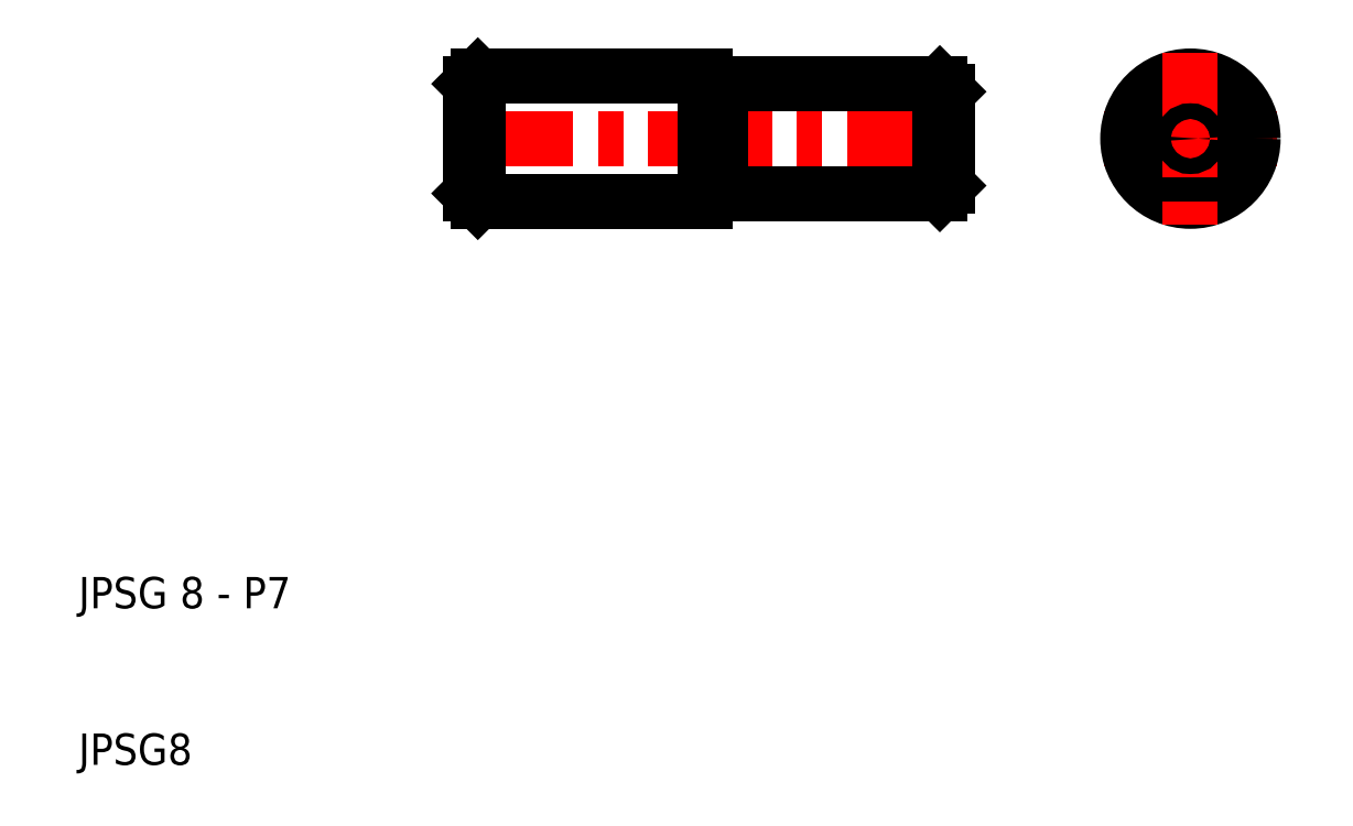
<metadata>
{"format":"dxf","ext":"dxf","renderer":"ezdxf+matplotlib","layout":"modelspace","background":"white","min_lineweight":24,"dpi":150}
</metadata>
<code>
0
SECTION
2
ENTITIES
0
LINE
8
CENTER
10
75.5
20
50
30
0
11
86.5
21
50
31
0
0
CIRCLE
8
0
10
81
20
50
30
0
40
3.5
0
CIRCLE
8
0
10
81
20
50
30
0
40
4
0
TEXT
8
0
10
10
20
10
30
0
40
2
1
JPSG8
0
TEXT
8
0
10
10
20
20
30
0
40
2
1
JPSG 8 - P7
0
LINE
8
CENTER
10
67
20
50
30
0
11
33.5
21
50
31
0
0
LINE
8
0
10
50
20
46
30
0
11
35.5
21
46
31
0
0
LINE
8
0
10
50
20
54
30
0
11
35.5
21
54
31
0
0
LINE
8
0
10
35
20
49.5
30
0
11
35.5
21
50
31
0
0
LINE
8
0
10
35.5
20
46
30
0
11
35.5
21
50
31
0
0
LINE
8
0
10
35
20
46.5
30
0
11
35
21
50
31
0
0
LINE
8
0
10
35.5
20
46
30
0
11
35
21
46.5
31
0
0
LINE
8
0
10
35
20
50.5
30
0
11
35.5
21
50
31
0
0
LINE
8
0
10
35
20
53.5
30
0
11
35
21
50
31
0
0
LINE
8
0
10
35.5
20
54
30
0
11
35
21
53.5
31
0
0
LINE
8
0
10
35.5
20
54
30
0
11
35.5
21
50
31
0
0
LINE
8
0
10
65
20
46.5
30
0
11
51
21
46.5
31
0
0
LINE
8
0
10
65
20
53.5
30
0
11
51
21
53.5
31
0
0
LINE
8
0
10
50
20
50
30
0
11
50
21
46.6
31
0
0
LINE
8
0
10
51
20
46.6
30
0
11
51
21
50
31
0
0
LINE
8
0
10
51
20
46.6
30
0
11
50
21
46.6
31
0
0
LINE
8
0
10
50
20
46.6
30
0
11
50
21
46
31
0
0
LINE
8
0
10
51
20
46.5
30
0
11
51
21
46.6
31
0
0
LINE
8
0
10
51
20
53.4
30
0
11
50
21
53.4
31
0
0
LINE
8
0
10
50
20
53.4
30
0
11
50
21
54
31
0
0
LINE
8
0
10
50
20
50
30
0
11
50
21
53.4
31
0
0
LINE
8
0
10
51
20
53.5
30
0
11
51
21
53.4
31
0
0
LINE
8
0
10
51
20
53.4
30
0
11
51
21
50
31
0
0
LINE
8
0
10
65
20
50
30
0
11
65.5
21
49.5
31
0
0
LINE
8
0
10
65
20
46.5
30
0
11
65
21
50
31
0
0
LINE
8
0
10
65.5
20
50
30
0
11
65.5
21
47
31
0
0
LINE
8
0
10
65.5
20
47
30
0
11
65
21
46.5
31
0
0
LINE
8
0
10
65
20
50
30
0
11
65.5
21
50.5
31
0
0
LINE
8
0
10
65.5
20
50
30
0
11
65.5
21
53
31
0
0
LINE
8
0
10
65.5
20
53
30
0
11
65
21
53.5
31
0
0
LINE
8
0
10
65
20
53.5
30
0
11
65
21
50
31
0
0
LINE
8
CENTER
10
81
20
55.5
30
0
11
81
21
44.5
31
0
0
CIRCLE
8
0
10
81
20
50
30
0
40
0.5
0
ENDSEC
0
EOF

</code>
